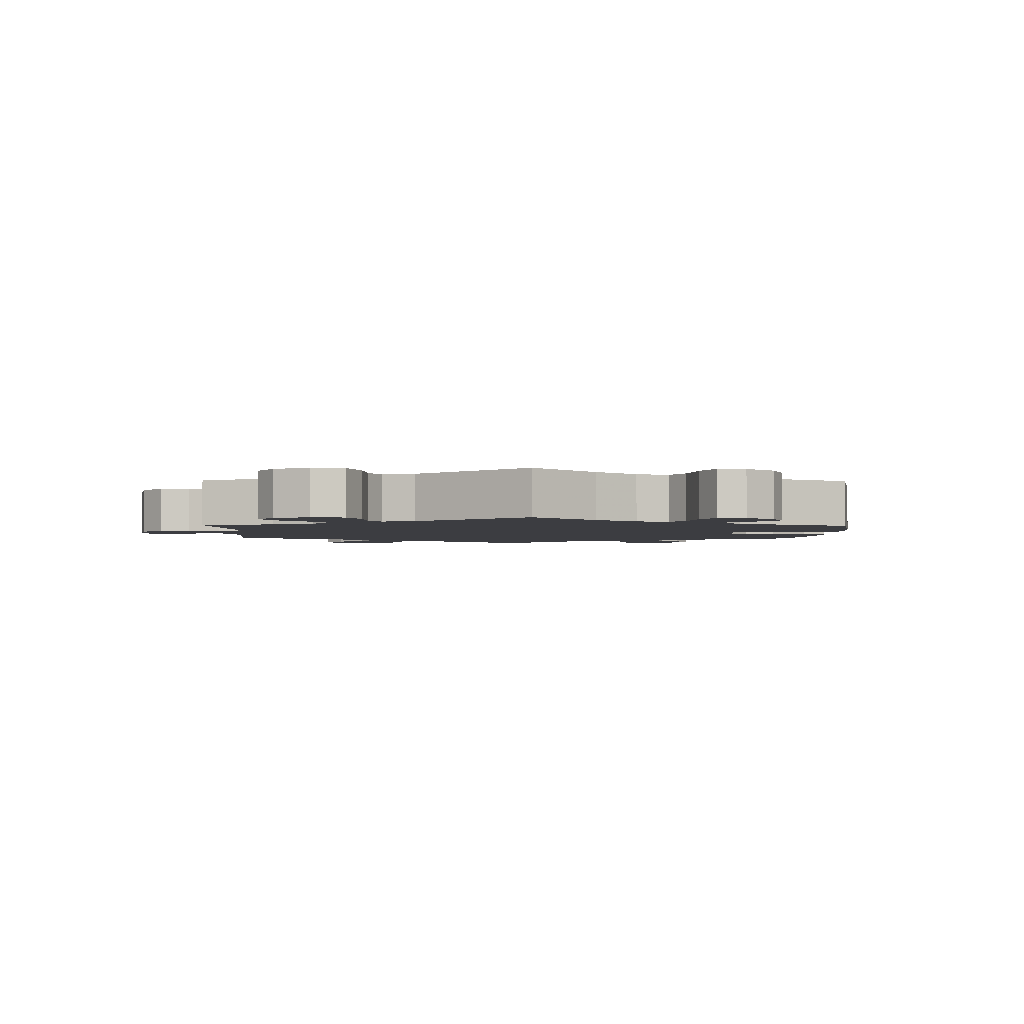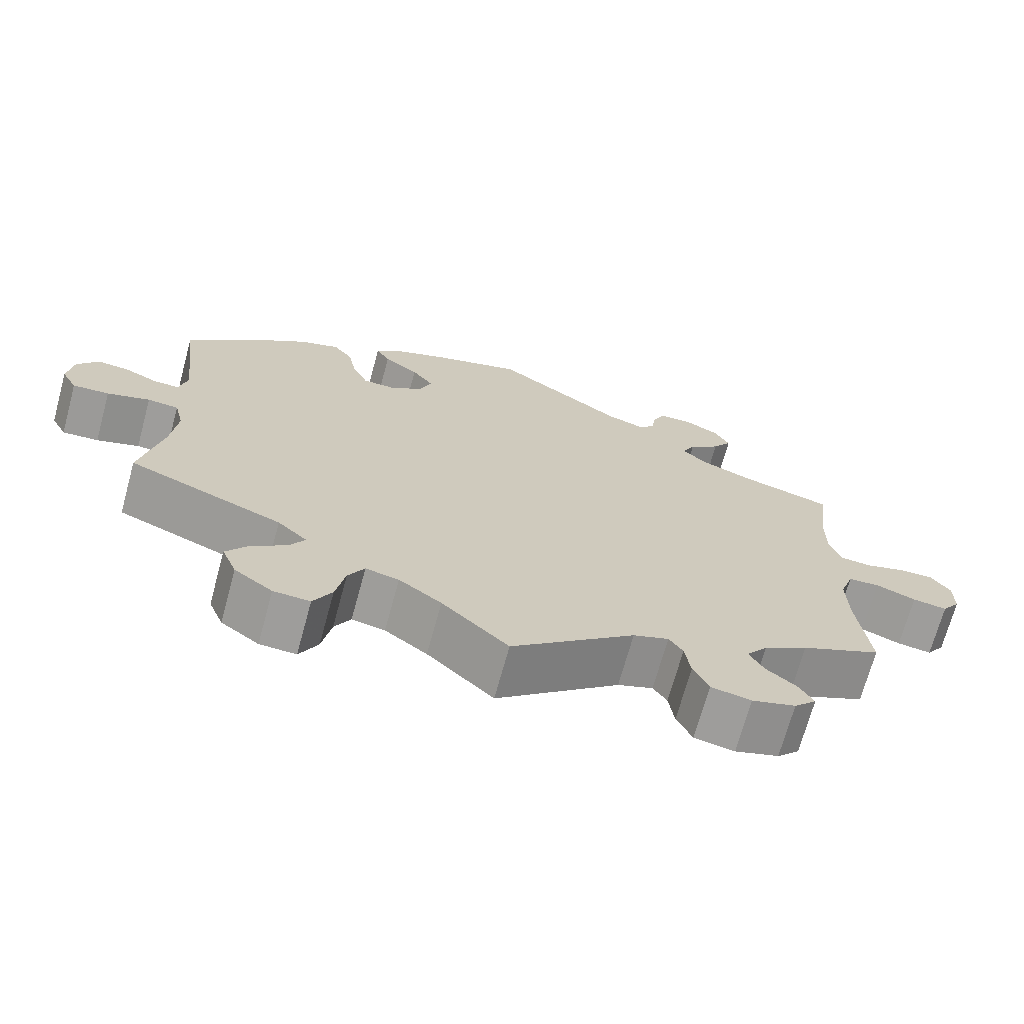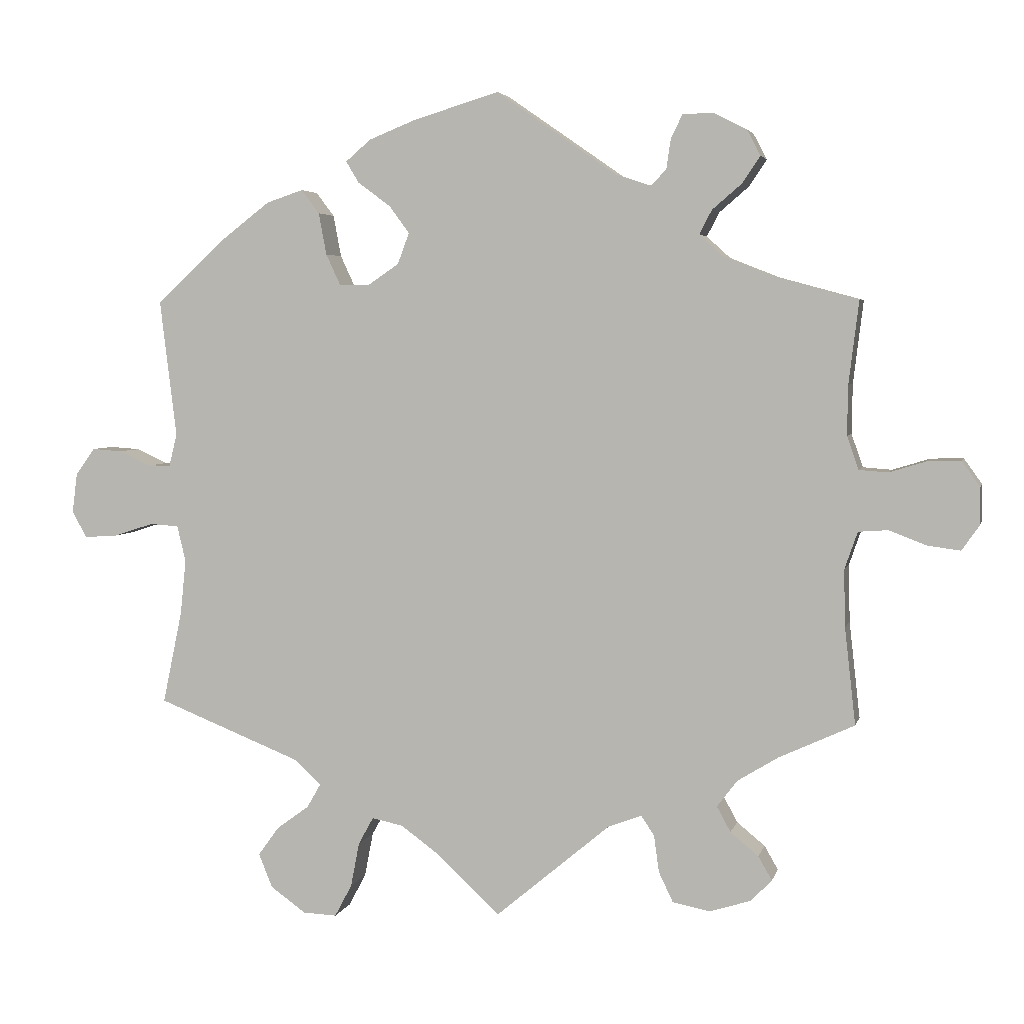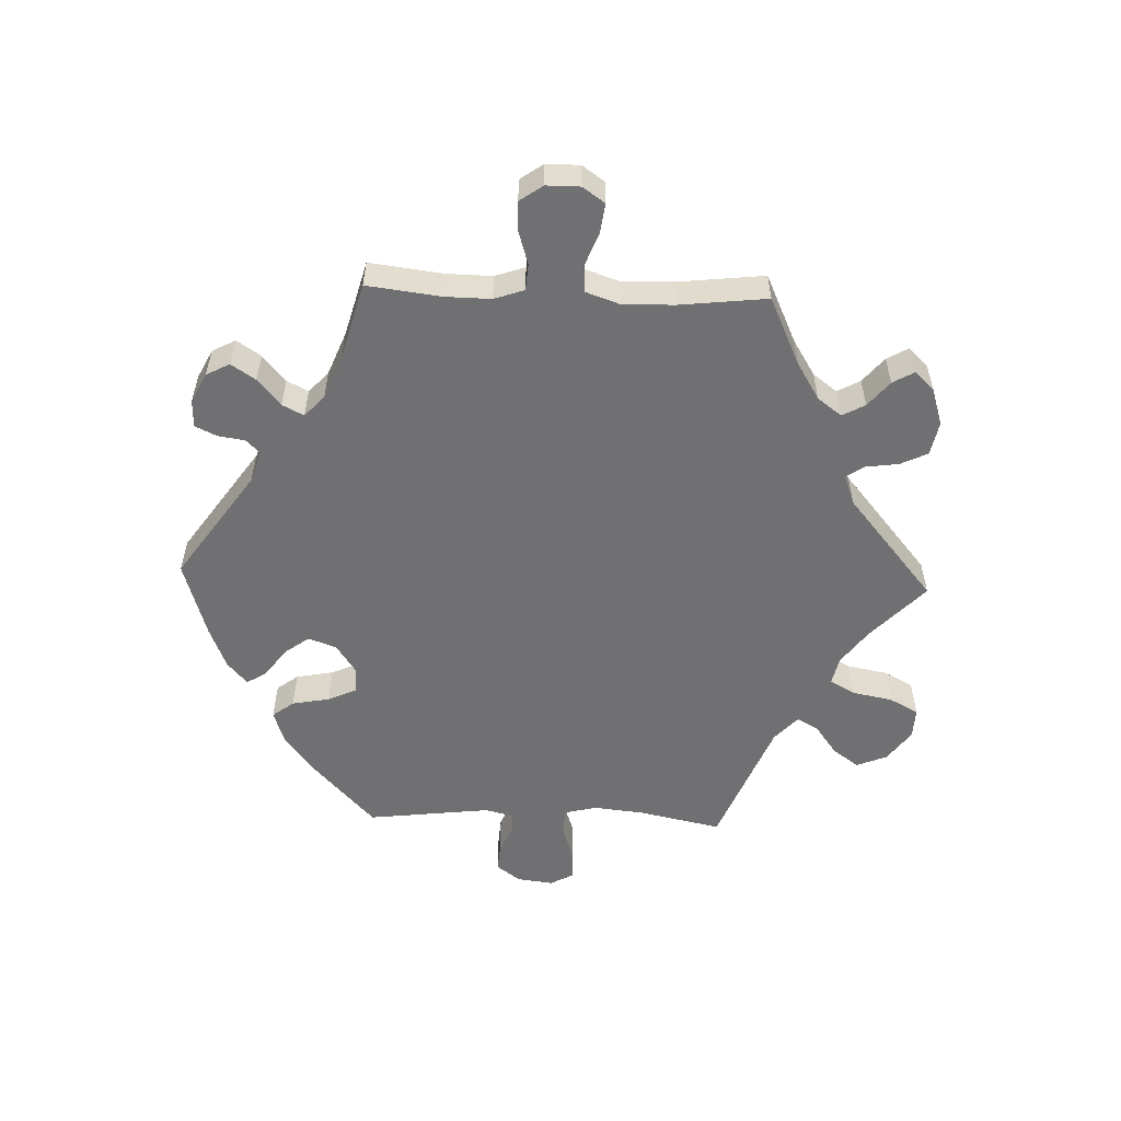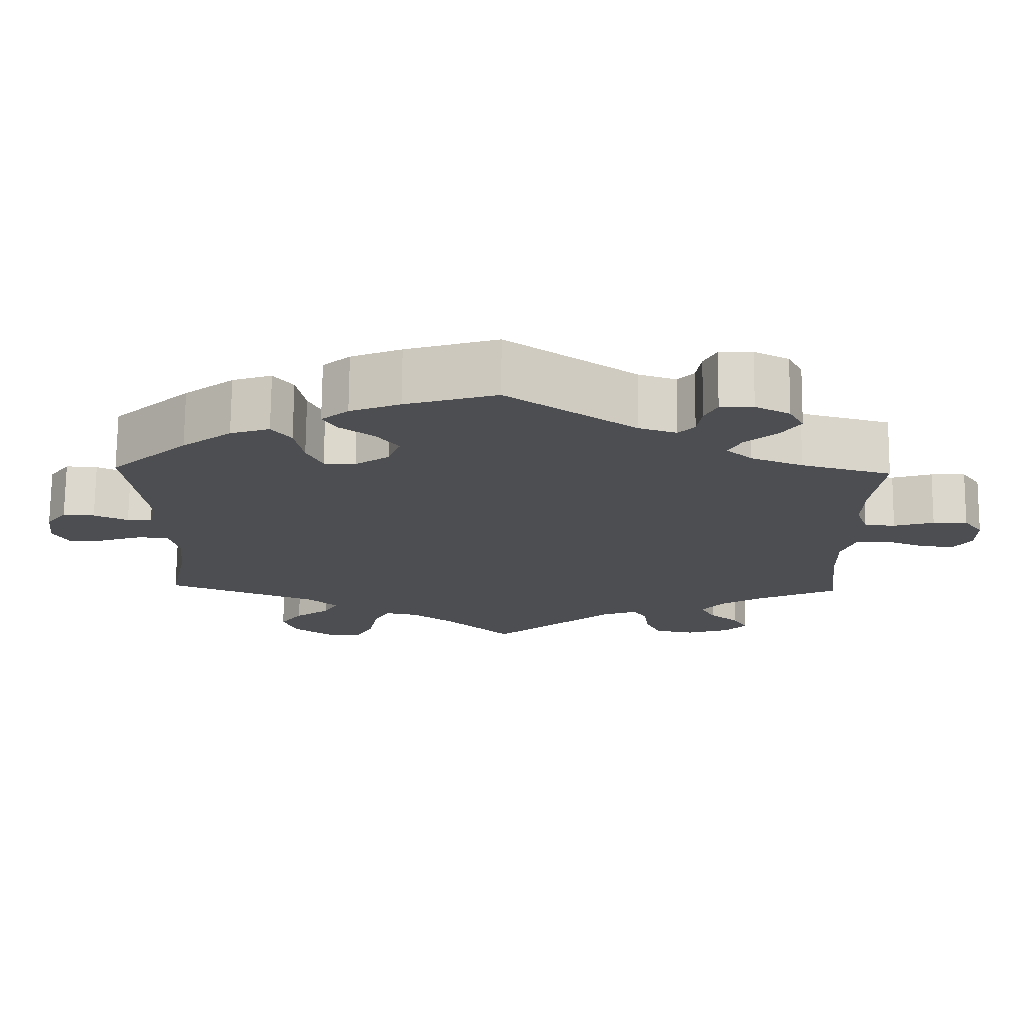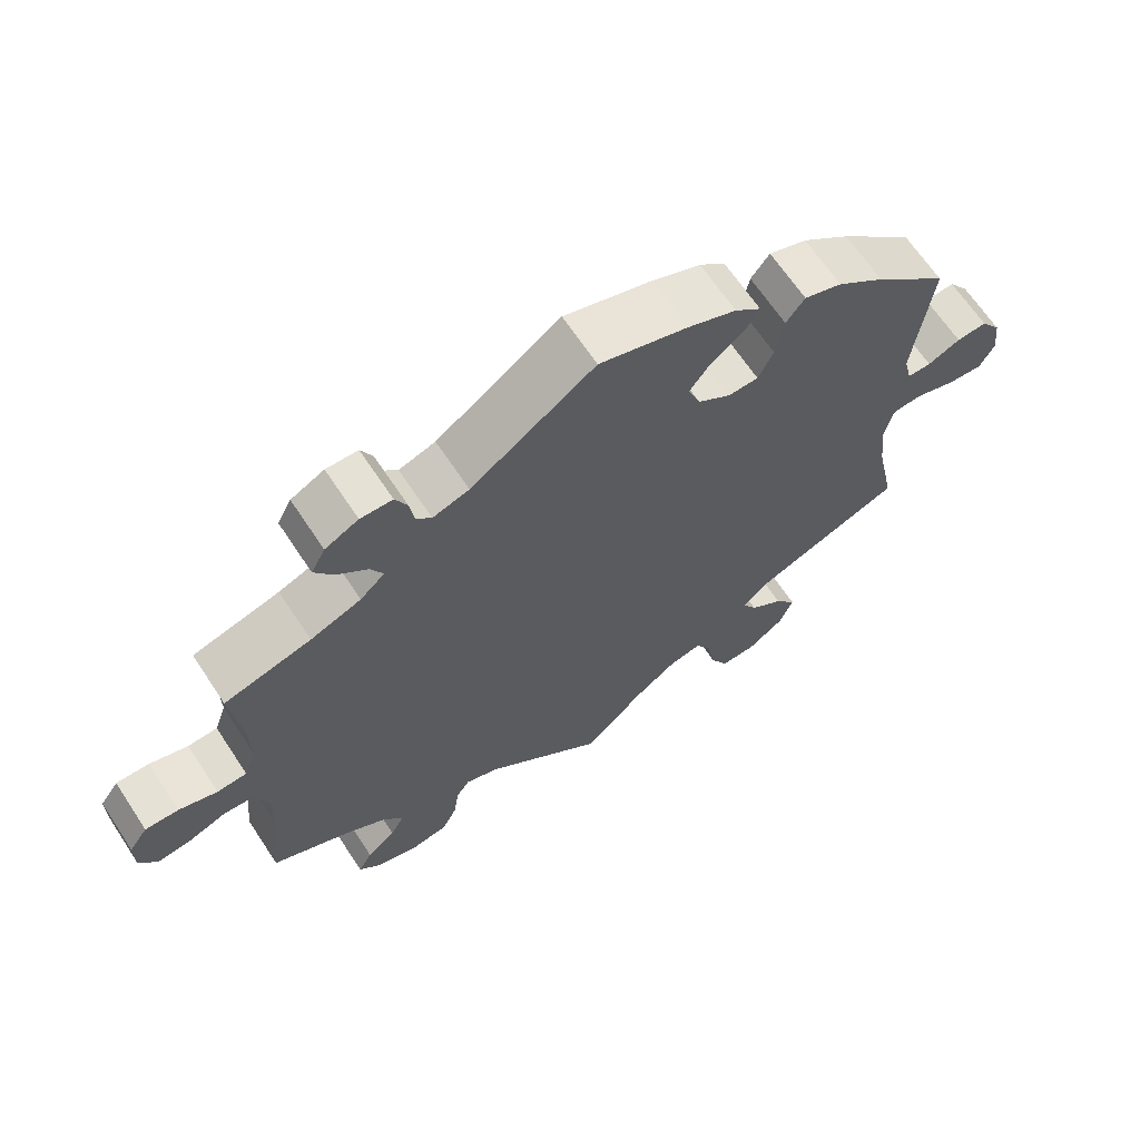
<metadata>
{"format":"obj","ext":"obj","renderer":"f3d","projection":"perspective","resolution":1024,"background":"white","views":[{"elev":-2.7,"azim":-121.5,"up":"+Y"},{"elev":-70.1,"azim":-15.3,"up":"+Z"},{"elev":4.1,"azim":13.1,"up":"+Z"},{"elev":-55.0,"azim":87.9,"up":"+Y"},{"elev":73.0,"azim":0.5,"up":"+Z"},{"elev":65.8,"azim":146.6,"up":"+Z"}]}
</metadata>
<code>
v 0.167 0.07 0.462
v 0.216 0.07 0.446
v 0.237 0.07 0.468
v 0.243 0.07 0.509
v 0.259 0.07 0.542
v 0.302 0.07 0.543
v 0.347 0.07 0.52
v 0.366 0.07 0.484
v 0.341 0.07 0.447
v 0.3 0.07 0.412
v 0.283 0.07 0.379
v 0.316 0.07 0.349
v 0.384 0.07 0.322
v 0.501 0.07 0.29
v 0.487 0.07 0.175
v 0.486 0.07 0.106
v 0.502 0.07 0.06
v 0.542 0.07 0.057
v 0.594 0.07 0.073
v 0.639 0.07 0.074
v 0.664 0.07 0.039
v 0.664 0.07 -0.013
v 0.64 0.07 -0.047
v 0.595 0.07 -0.041
v 0.543 0.07 -0.021
v 0.502 0.07 -0.024
v 0.484 0.07 -0.076
v 0.486 0.07 -0.155
v 0.501 0.07 -0.289
v 0.397 0.07 -0.337
v 0.34 0.07 -0.372
v 0.312 0.07 -0.409
v 0.331 0.07 -0.444
v 0.37 0.07 -0.476
v 0.389 0.07 -0.509
v 0.36 0.07 -0.539
v 0.303 0.07 -0.557
v 0.251 0.07 -0.547
v 0.231 0.07 -0.505
v 0.224 0.07 -0.454
v 0.206 0.07 -0.427
v 0.16 0.07 -0.444
v 0 0.07 -0.578
v -0.086 0.07 -0.497
v -0.141 0.07 -0.457
v -0.184 0.07 -0.448
v -0.205 0.07 -0.486
v -0.217 0.07 -0.548
v -0.241 0.07 -0.593
v -0.288 0.07 -0.591
v -0.337 0.07 -0.556
v -0.356 0.07 -0.509
v -0.327 0.07 -0.469
v -0.282 0.07 -0.436
v -0.263 0.07 -0.403
v -0.301 0.07 -0.368
v -0.5 0.07 -0.289
v -0.473 0.07 -0.161
v -0.465 0.07 -0.084
v -0.477 0.07 -0.034
v -0.517 0.07 -0.031
v -0.572 0.07 -0.049
v -0.619 0.07 -0.052
v -0.639 0.07 -0.015
v -0.632 0.07 0.04
v -0.605 0.07 0.077
v -0.564 0.07 0.074
v -0.52 0.07 0.054
v -0.488 0.07 0.054
v -0.477 0.07 0.099
v -0.5 0.07 0.289
v -0.4 0.07 0.381
v -0.336 0.07 0.43
v -0.285 0.07 0.447
v -0.26 0.07 0.414
v -0.249 0.07 0.356
v -0.229 0.07 0.313
v -0.188 0.07 0.312
v -0.144 0.07 0.342
v -0.128 0.07 0.385
v -0.156 0.07 0.423
v -0.201 0.07 0.456
v -0.219 0.07 0.486
v -0.184 0.07 0.516
v -0.119 0.07 0.542
v 0 0.07 0.578
v 0.167 0 0.462
v 0.216 0 0.446
v 0.237 0 0.468
v 0.243 0 0.509
v 0.259 0 0.542
v 0.302 0 0.543
v 0.347 0 0.52
v 0.366 0 0.484
v 0.341 0 0.447
v 0.3 0 0.412
v 0.283 0 0.379
v 0.316 0 0.349
v 0.384 0 0.322
v 0.501 0 0.29
v 0.487 0 0.175
v 0.486 0 0.106
v 0.502 0 0.06
v 0.542 0 0.057
v 0.594 0 0.073
v 0.639 0 0.074
v 0.664 0 0.039
v 0.664 0 -0.013
v 0.64 0 -0.047
v 0.595 0 -0.041
v 0.543 0 -0.021
v 0.502 0 -0.024
v 0.484 0 -0.076
v 0.486 0 -0.155
v 0.501 0 -0.289
v 0.397 0 -0.337
v 0.34 0 -0.372
v 0.312 0 -0.409
v 0.331 0 -0.444
v 0.37 0 -0.476
v 0.389 0 -0.509
v 0.36 0 -0.539
v 0.303 0 -0.557
v 0.251 0 -0.547
v 0.231 0 -0.505
v 0.224 0 -0.454
v 0.206 0 -0.427
v 0.16 0 -0.444
v 0 0 -0.578
v -0.086 0 -0.497
v -0.141 0 -0.457
v -0.184 0 -0.448
v -0.205 0 -0.486
v -0.217 0 -0.548
v -0.241 0 -0.593
v -0.288 0 -0.591
v -0.337 0 -0.556
v -0.356 0 -0.509
v -0.327 0 -0.469
v -0.282 0 -0.436
v -0.263 0 -0.403
v -0.301 0 -0.368
v -0.5 0 -0.289
v -0.473 0 -0.161
v -0.465 0 -0.084
v -0.477 0 -0.034
v -0.517 0 -0.031
v -0.572 0 -0.049
v -0.619 0 -0.052
v -0.639 0 -0.015
v -0.632 0 0.04
v -0.605 0 0.077
v -0.564 0 0.074
v -0.52 0 0.054
v -0.488 0 0.054
v -0.477 0 0.099
v -0.5 0 0.289
v -0.4 0 0.381
v -0.336 0 0.43
v -0.285 0 0.447
v -0.26 0 0.414
v -0.249 0 0.356
v -0.229 0 0.313
v -0.188 0 0.312
v -0.144 0 0.342
v -0.128 0 0.385
v -0.156 0 0.423
v -0.201 0 0.456
v -0.219 0 0.486
v -0.184 0 0.516
v -0.119 0 0.542
v 0 0 0.578
f 85 86 1
f 84 85 1 2
f 81 82 83 84
f 80 81 84 2
f 79 80 2
f 78 79 2
f 73 74 75 76
f 73 76 77
f 70 71 72 73
f 69 70 73 77
f 65 66 67 68
f 65 68 69
f 64 65 69
f 61 62 63 64
f 60 61 64 69
f 59 60 69 77
f 56 57 58
f 55 56 58 59
f 51 52 53 54
f 51 54 55
f 50 51 55
f 47 48 49 50
f 46 47 50 55
f 45 46 55 59
f 42 43 44
f 41 42 44 45
f 37 38 39 40
f 37 40 41
f 36 37 41
f 33 34 35 36
f 32 33 36 41
f 31 32 41 45
f 28 29 30
f 27 28 30 31
f 26 27 31 45
f 22 23 24 25
f 20 21 22 25
f 18 19 20 25
f 17 18 25 26
f 16 17 26 45
f 13 14 15
f 12 13 15 16
f 11 12 16 45
f 7 8 9 10
f 7 10 11
f 3 4 5 6
f 3 6 7 11
f 45 59 77 78
f 45 78 2
f 2 3 11 45
f 87 172 171
f 88 87 171 170
f 170 169 168 167
f 88 170 167 166
f 88 166 165
f 88 165 164
f 162 161 160 159
f 163 162 159
f 159 158 157 156
f 163 159 156 155
f 154 153 152 151
f 155 154 151
f 155 151 150
f 150 149 148 147
f 155 150 147 146
f 163 155 146 145
f 144 143 142
f 145 144 142 141
f 140 139 138 137
f 141 140 137
f 141 137 136
f 136 135 134 133
f 141 136 133 132
f 145 141 132 131
f 130 129 128
f 131 130 128 127
f 126 125 124 123
f 127 126 123
f 127 123 122
f 122 121 120 119
f 127 122 119 118
f 131 127 118 117
f 116 115 114
f 117 116 114 113
f 131 117 113 112
f 111 110 109 108
f 111 108 107 106
f 111 106 105 104
f 112 111 104 103
f 131 112 103 102
f 101 100 99
f 102 101 99 98
f 131 102 98 97
f 96 95 94 93
f 97 96 93
f 92 91 90 89
f 97 93 92 89
f 164 163 145 131
f 88 164 131
f 131 97 89 88
f 1 87 88 2
f 2 88 89 3
f 3 89 90 4
f 4 90 91 5
f 5 91 92 6
f 6 92 93 7
f 7 93 94 8
f 8 94 95 9
f 9 95 96 10
f 10 96 97 11
f 11 97 98 12
f 12 98 99 13
f 13 99 100 14
f 14 100 101 15
f 15 101 102 16
f 16 102 103 17
f 17 103 104 18
f 18 104 105 19
f 19 105 106 20
f 20 106 107 21
f 21 107 108 22
f 22 108 109 23
f 23 109 110 24
f 24 110 111 25
f 25 111 112 26
f 26 112 113 27
f 27 113 114 28
f 28 114 115 29
f 29 115 116 30
f 30 116 117 31
f 31 117 118 32
f 32 118 119 33
f 33 119 120 34
f 34 120 121 35
f 35 121 122 36
f 36 122 123 37
f 37 123 124 38
f 38 124 125 39
f 39 125 126 40
f 40 126 127 41
f 41 127 128 42
f 42 128 129 43
f 43 129 130 44
f 44 130 131 45
f 45 131 132 46
f 46 132 133 47
f 47 133 134 48
f 48 134 135 49
f 49 135 136 50
f 50 136 137 51
f 51 137 138 52
f 52 138 139 53
f 53 139 140 54
f 54 140 141 55
f 55 141 142 56
f 56 142 143 57
f 57 143 144 58
f 58 144 145 59
f 59 145 146 60
f 60 146 147 61
f 61 147 148 62
f 62 148 149 63
f 63 149 150 64
f 64 150 151 65
f 65 151 152 66
f 66 152 153 67
f 67 153 154 68
f 68 154 155 69
f 69 155 156 70
f 70 156 157 71
f 71 157 158 72
f 72 158 159 73
f 73 159 160 74
f 74 160 161 75
f 75 161 162 76
f 76 162 163 77
f 77 163 164 78
f 78 164 165 79
f 79 165 166 80
f 80 166 167 81
f 81 167 168 82
f 82 168 169 83
f 83 169 170 84
f 84 170 171 85
f 85 171 172 86
f 86 172 87 1

</code>
